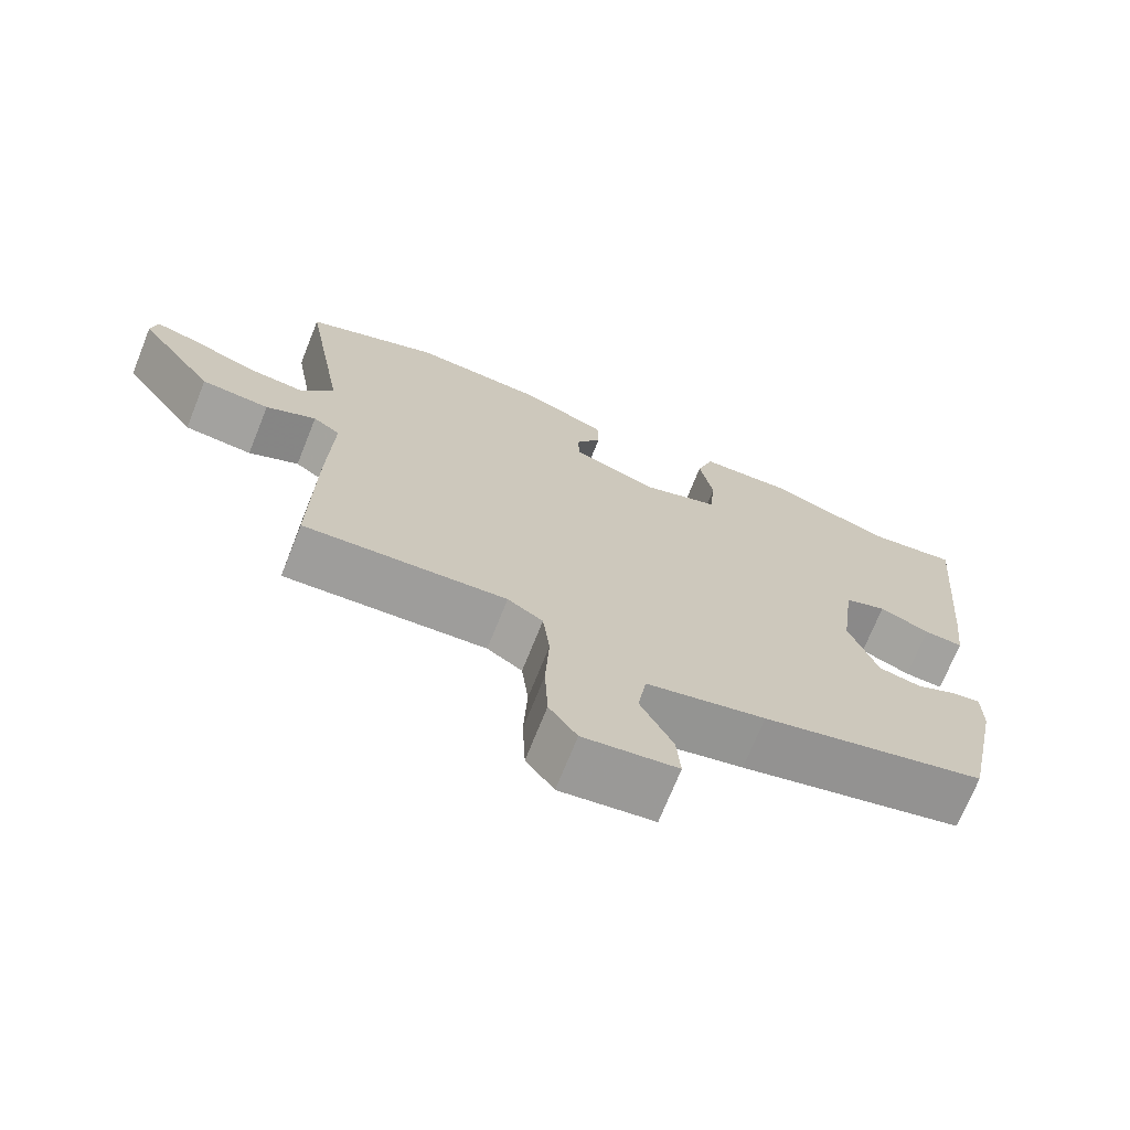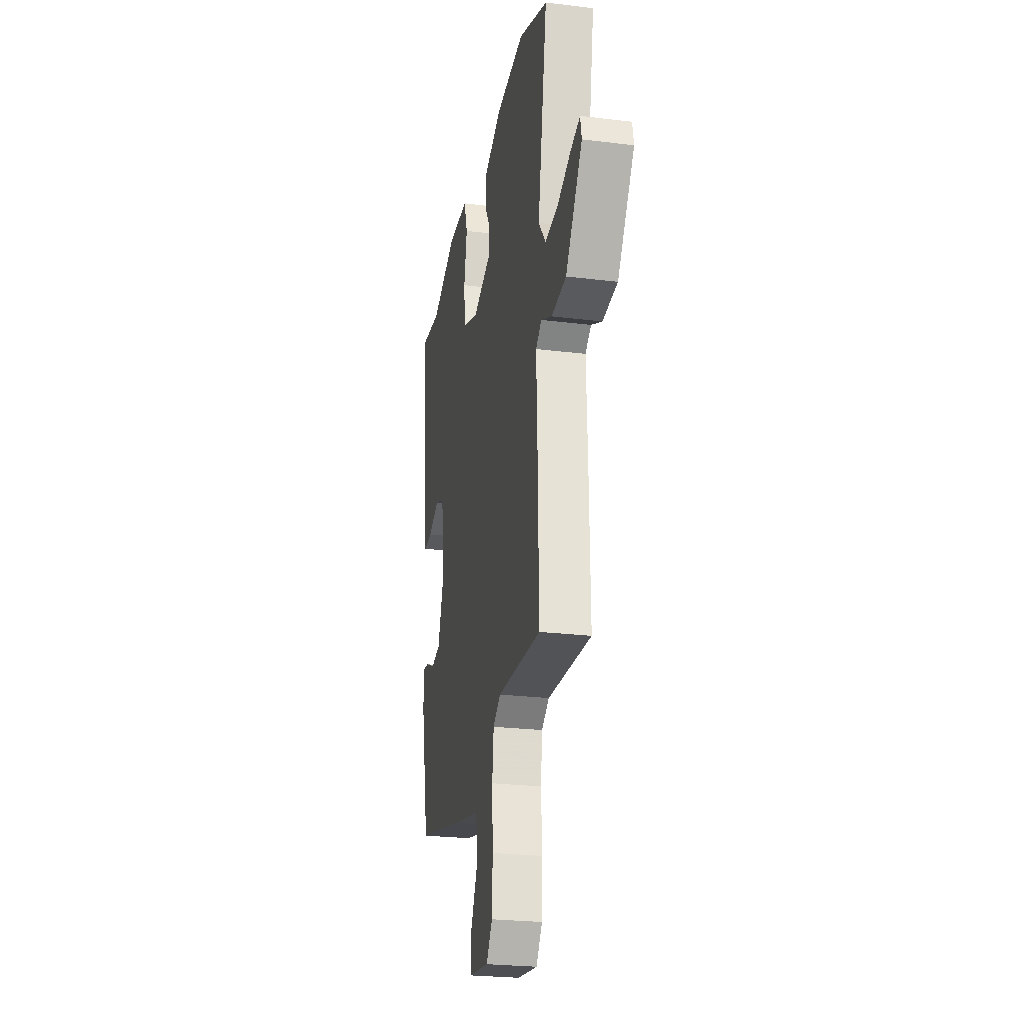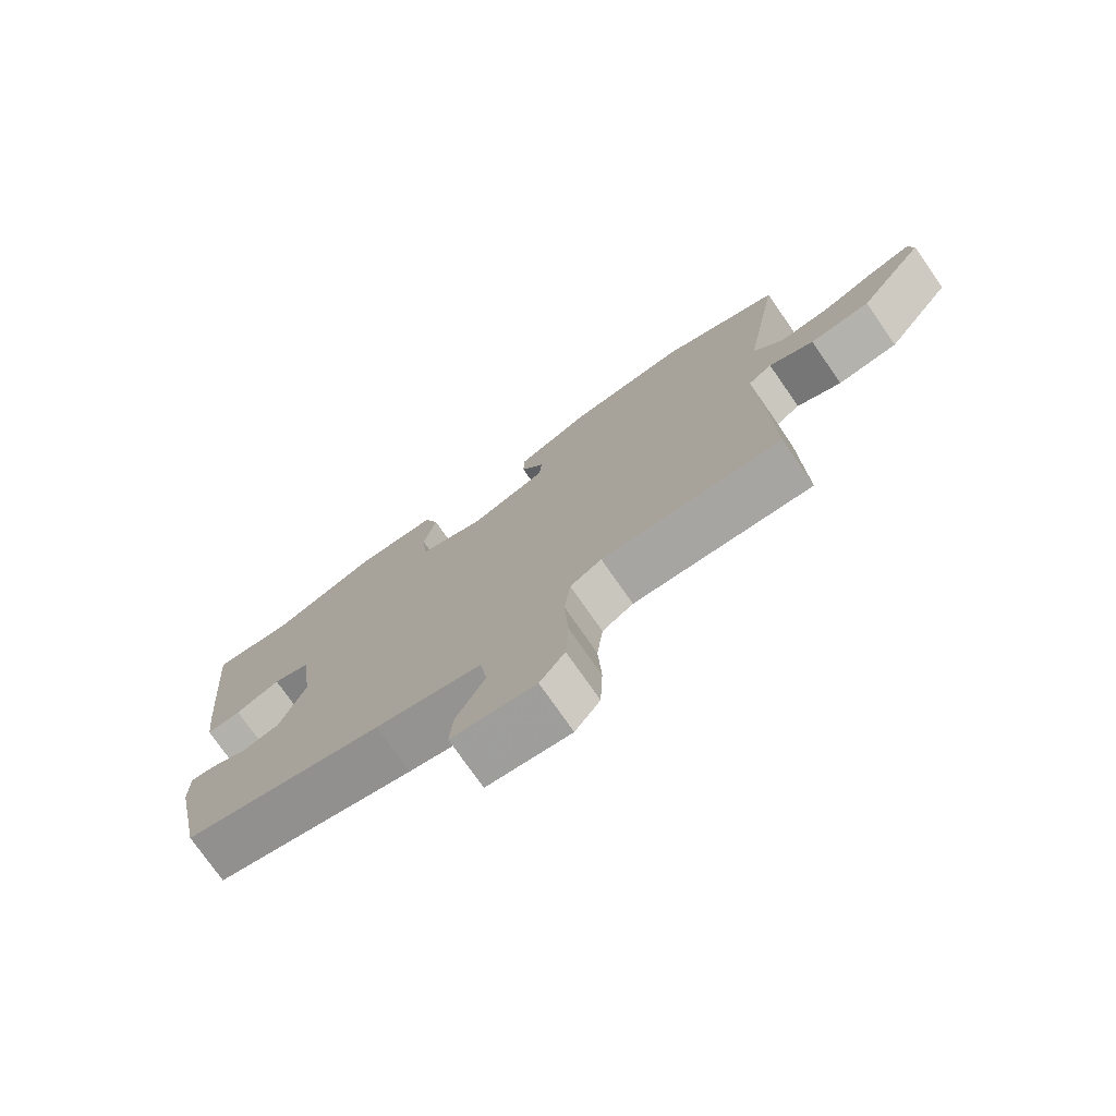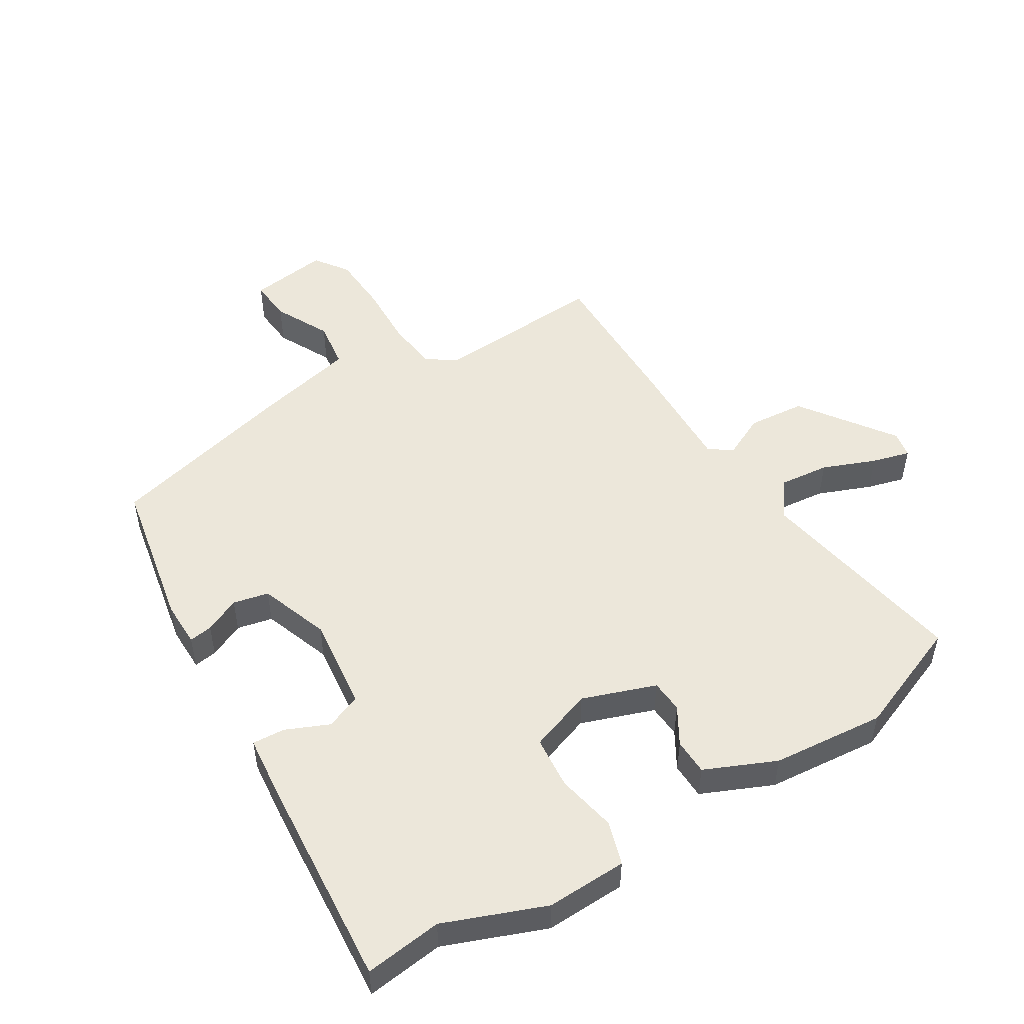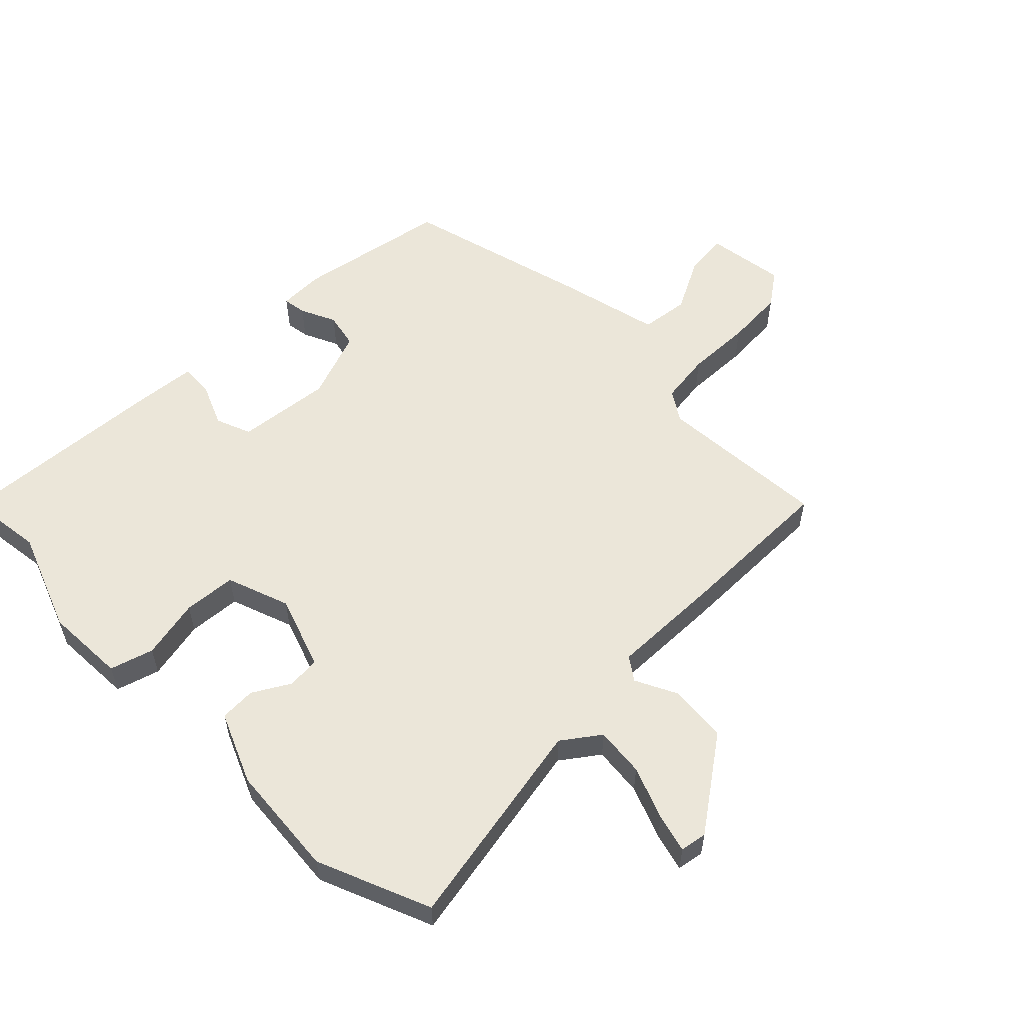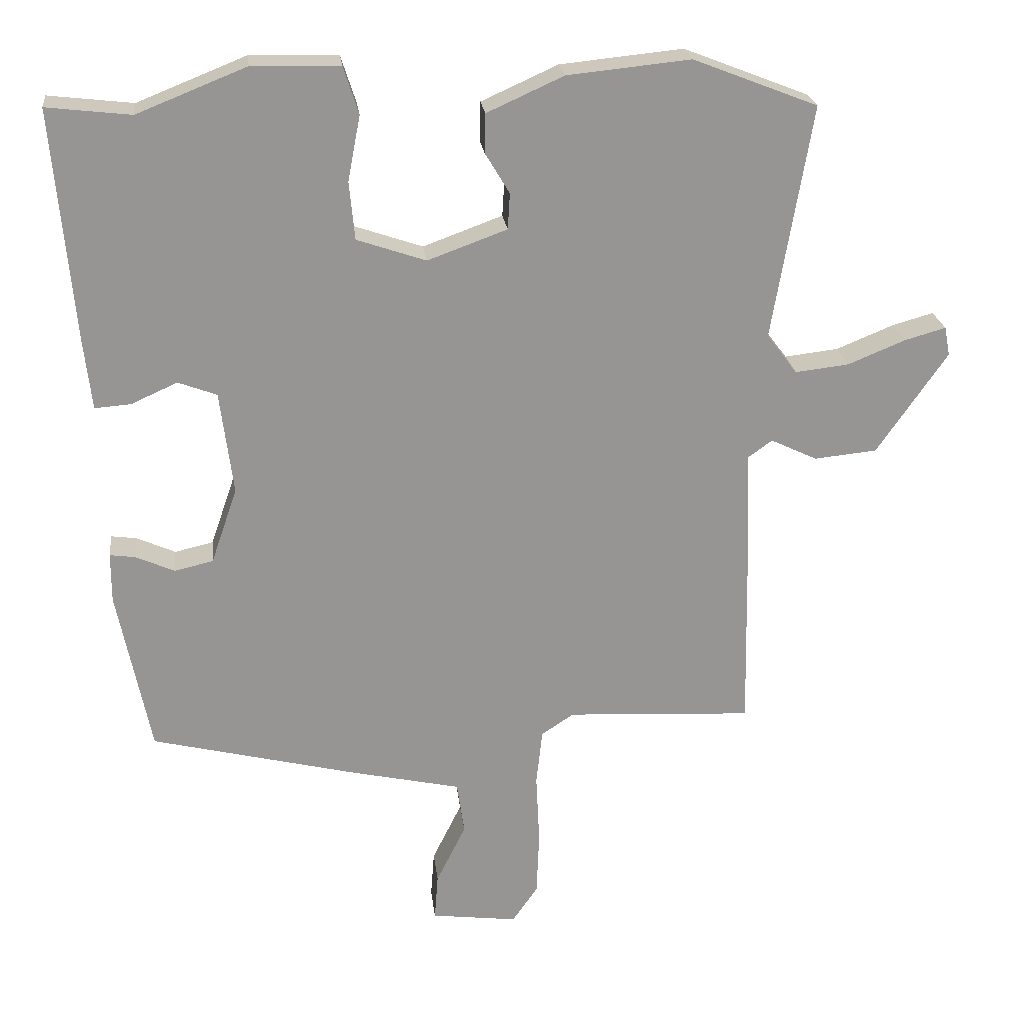
<metadata>
{"format":"obj","ext":"obj","renderer":"f3d","projection":"perspective","resolution":1024,"background":"white","views":[{"elev":-71.4,"azim":158.2,"up":"+Z"},{"elev":-25.2,"azim":78.8,"up":"+Z"},{"elev":-76.0,"azim":34.9,"up":"+Z"},{"elev":50.6,"azim":-32.1,"up":"+Y"},{"elev":56.8,"azim":44.3,"up":"+Y"},{"elev":22.8,"azim":-6.6,"up":"+Z"}]}
</metadata>
<code>
v -0.406 0.07 -0.475
v -0.454 0.07 -0.237
v -0.454 0.07 -0.165
v -0.417 0.07 -0.17
v -0.361 0.07 -0.195
v -0.305 0.07 -0.182
v -0.267 0.07 -0.072
v -0.286 0.07 0.077
v -0.342 0.07 0.098
v -0.409 0.07 0.068
v -0.461 0.07 0.064
v -0.472 0.07 0.162
v -0.502 0.07 0.5
v -0.38 0.07 0.486
v -0.222 0.07 0.549
v -0.095 0.07 0.546
v -0.073 0.07 0.478
v -0.091 0.07 0.383
v -0.083 0.07 0.3
v 0.017 0.07 0.266
v 0.132 0.07 0.308
v 0.135 0.07 0.36
v 0.1 0.07 0.418
v 0.101 0.07 0.475
v 0.212 0.07 0.525
v 0.39 0.07 0.543
v 0.57 0.07 0.473
v 0.513 0.07 0.135
v 0.557 0.07 0.077
v 0.635 0.07 0.086
v 0.718 0.07 0.12
v 0.778 0.07 0.137
v 0.786 0.07 0.095
v 0.684 0.07 -0.052
v 0.593 0.07 -0.061
v 0.526 0.07 -0.029
v 0.49 0.07 -0.055
v 0.497 0.07 -0.234
v 0.502 0.07 -0.482
v 0.232 0.07 -0.468
v 0.185 0.07 -0.499
v 0.176 0.07 -0.58
v 0.181 0.07 -0.683
v 0.177 0.07 -0.776
v 0.14 0.07 -0.829
v 0.015 0.07 -0.813
v 0.02 0.07 -0.746
v 0.063 0.07 -0.659
v 0.052 0.07 -0.583
v -0.107 0.07 -0.548
v -0.406 0 -0.475
v -0.454 0 -0.237
v -0.454 0 -0.165
v -0.417 0 -0.17
v -0.361 0 -0.195
v -0.305 0 -0.182
v -0.267 0 -0.072
v -0.286 0 0.077
v -0.342 0 0.098
v -0.409 0 0.068
v -0.461 0 0.064
v -0.472 0 0.162
v -0.502 0 0.5
v -0.38 0 0.486
v -0.222 0 0.549
v -0.095 0 0.546
v -0.073 0 0.478
v -0.091 0 0.383
v -0.083 0 0.3
v 0.017 0 0.266
v 0.132 0 0.308
v 0.135 0 0.36
v 0.1 0 0.418
v 0.101 0 0.475
v 0.212 0 0.525
v 0.39 0 0.543
v 0.57 0 0.473
v 0.513 0 0.135
v 0.557 0 0.077
v 0.635 0 0.086
v 0.718 0 0.12
v 0.778 0 0.137
v 0.786 0 0.095
v 0.684 0 -0.052
v 0.593 0 -0.061
v 0.526 0 -0.029
v 0.49 0 -0.055
v 0.497 0 -0.234
v 0.502 0 -0.482
v 0.232 0 -0.468
v 0.185 0 -0.499
v 0.176 0 -0.58
v 0.181 0 -0.683
v 0.177 0 -0.776
v 0.14 0 -0.829
v 0.015 0 -0.813
v 0.02 0 -0.746
v 0.063 0 -0.659
v 0.052 0 -0.583
v -0.107 0 -0.548
f 49 50 1 2
f 45 46 47 48
f 45 48 49
f 42 43 44 45
f 41 42 45 49
f 40 41 49 2
f 37 38 39 40
f 33 34 35 36
f 31 32 33 36
f 30 31 36 37
f 29 30 37
f 28 29 37 40
f 22 23 24 25
f 21 22 25 26
f 15 16 17 18
f 14 15 18 19
f 13 14 19
f 12 13 19
f 9 10 11 12
f 8 9 12 19
f 7 8 19 20
f 2 3 4 5
f 2 5 6
f 40 2 6
f 21 26 27 28
f 20 21 28 40
f 6 7 20 40
f 52 51 100 99
f 98 97 96 95
f 99 98 95
f 95 94 93 92
f 99 95 92 91
f 52 99 91 90
f 90 89 88 87
f 86 85 84 83
f 86 83 82 81
f 87 86 81 80
f 87 80 79
f 90 87 79 78
f 75 74 73 72
f 76 75 72 71
f 68 67 66 65
f 69 68 65 64
f 69 64 63
f 69 63 62
f 62 61 60 59
f 69 62 59 58
f 70 69 58 57
f 55 54 53 52
f 56 55 52
f 56 52 90
f 78 77 76 71
f 90 78 71 70
f 90 70 57 56
f 1 51 52 2
f 2 52 53 3
f 3 53 54 4
f 4 54 55 5
f 5 55 56 6
f 6 56 57 7
f 7 57 58 8
f 8 58 59 9
f 9 59 60 10
f 10 60 61 11
f 11 61 62 12
f 12 62 63 13
f 13 63 64 14
f 14 64 65 15
f 15 65 66 16
f 16 66 67 17
f 17 67 68 18
f 18 68 69 19
f 19 69 70 20
f 20 70 71 21
f 21 71 72 22
f 22 72 73 23
f 23 73 74 24
f 24 74 75 25
f 25 75 76 26
f 26 76 77 27
f 27 77 78 28
f 28 78 79 29
f 29 79 80 30
f 30 80 81 31
f 31 81 82 32
f 32 82 83 33
f 33 83 84 34
f 34 84 85 35
f 35 85 86 36
f 36 86 87 37
f 37 87 88 38
f 38 88 89 39
f 39 89 90 40
f 40 90 91 41
f 41 91 92 42
f 42 92 93 43
f 43 93 94 44
f 44 94 95 45
f 45 95 96 46
f 46 96 97 47
f 47 97 98 48
f 48 98 99 49
f 49 99 100 50
f 50 100 51 1

</code>
